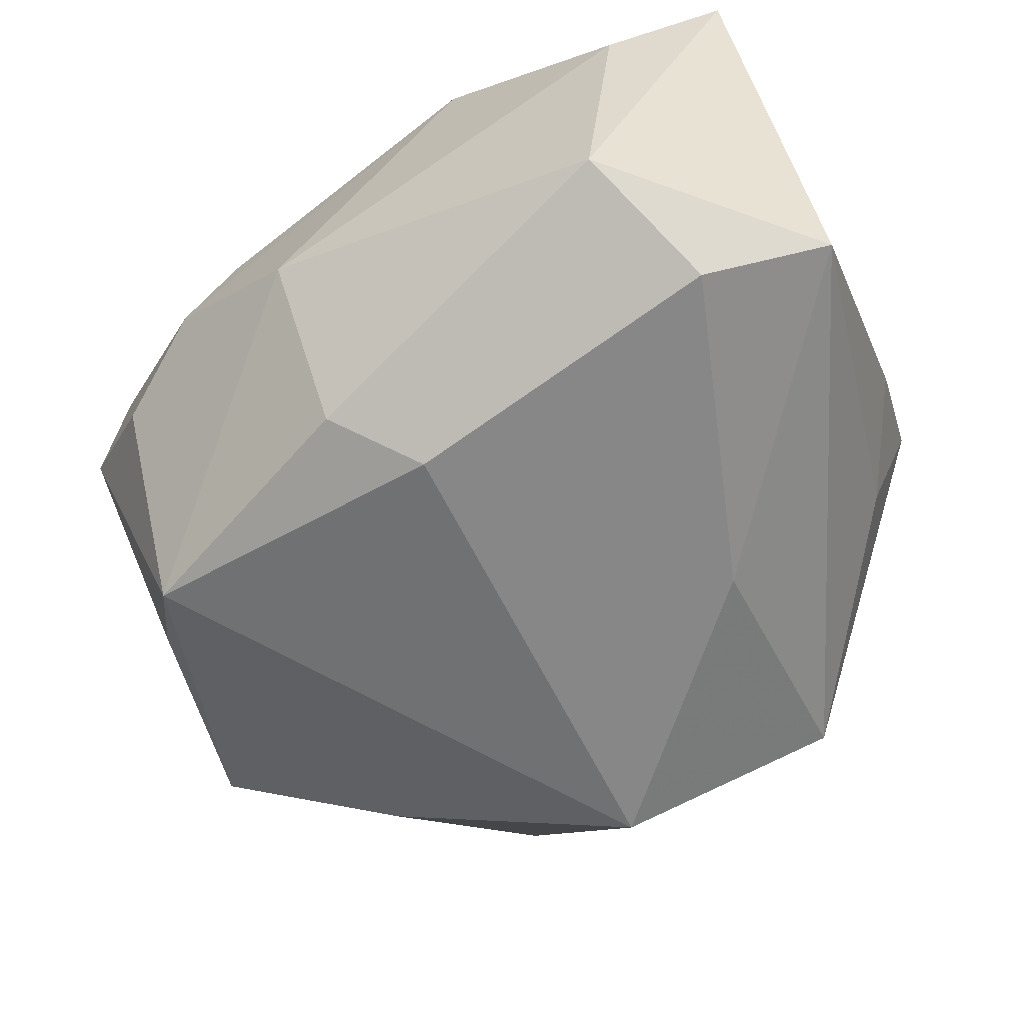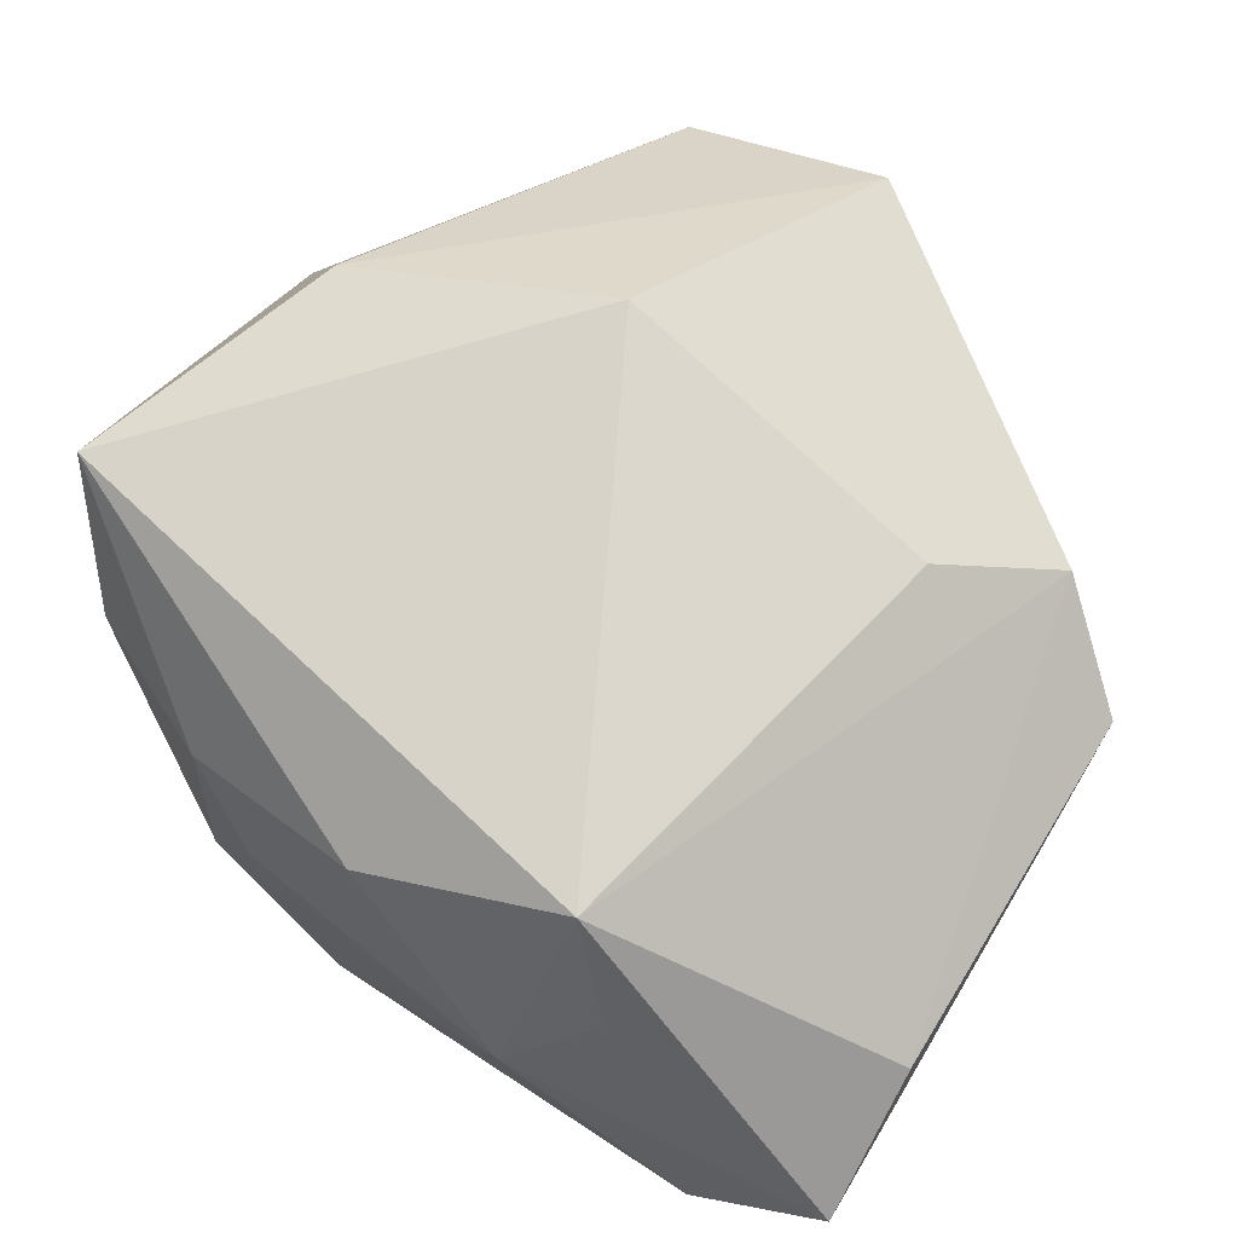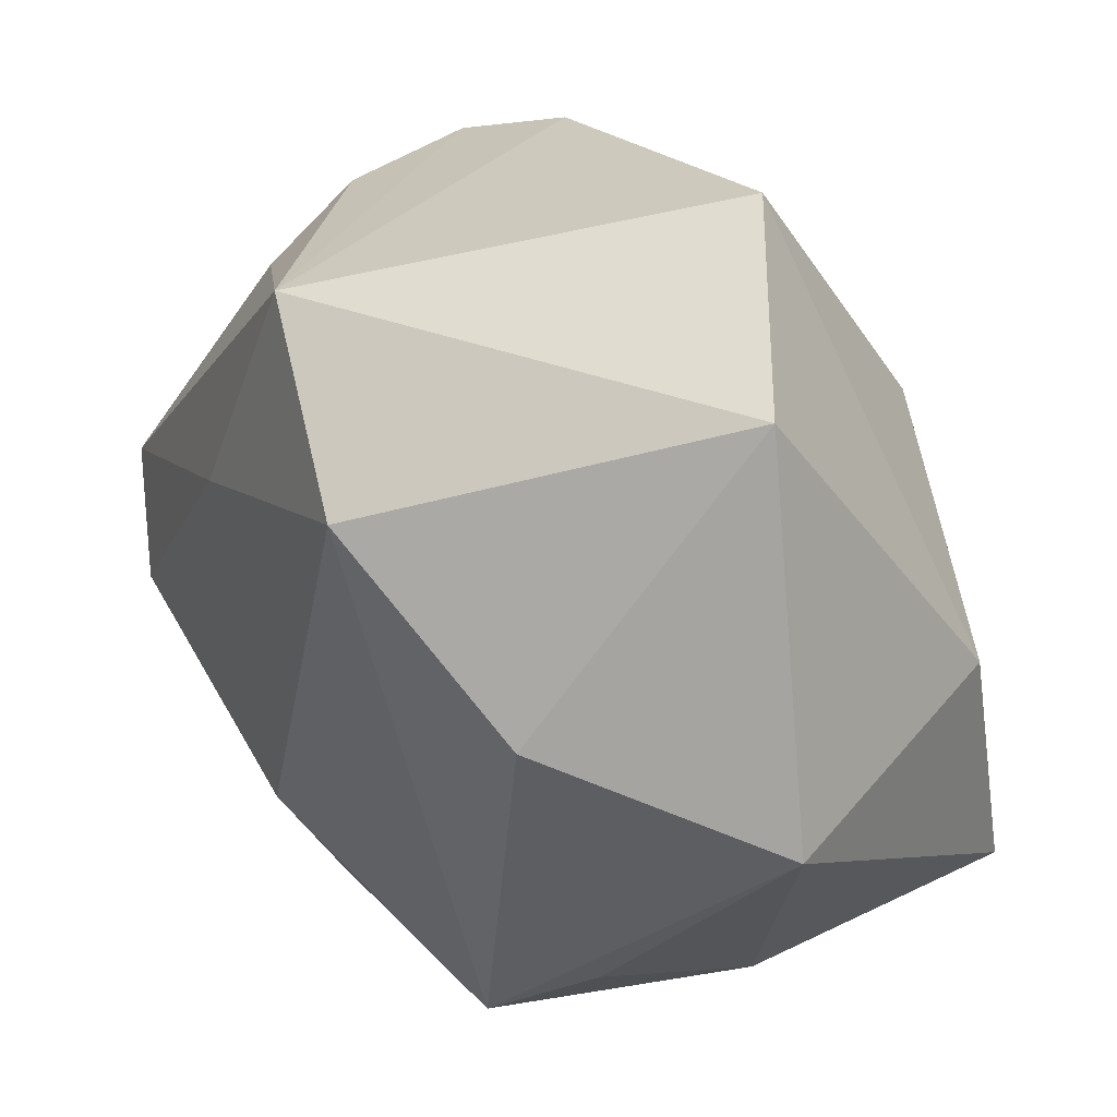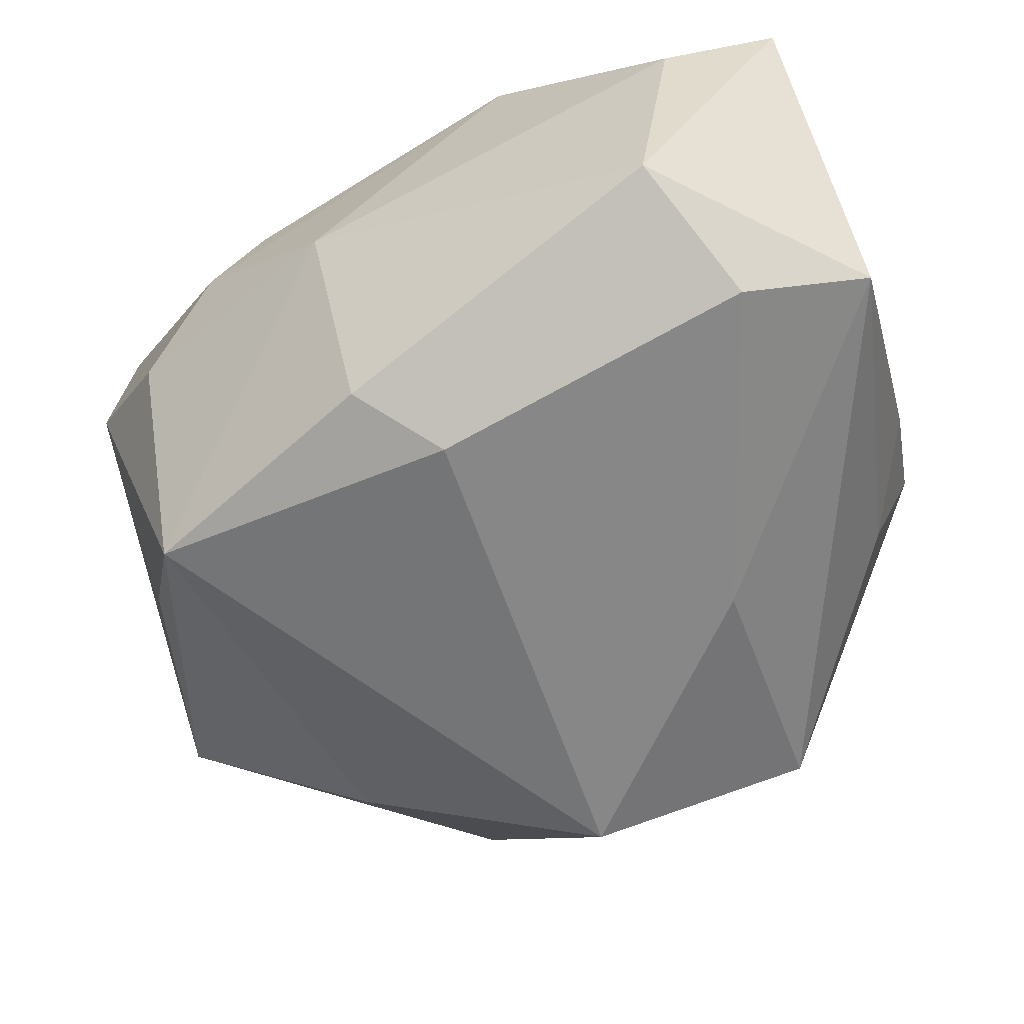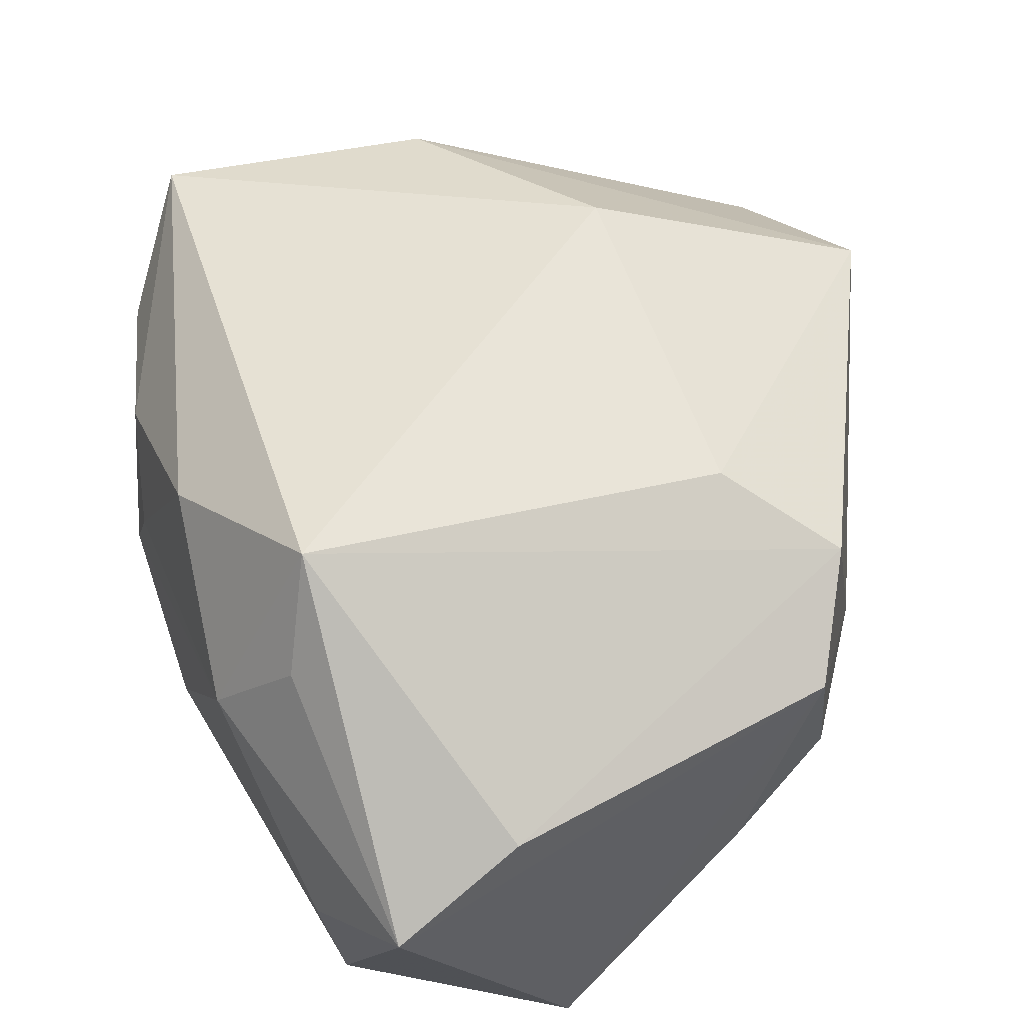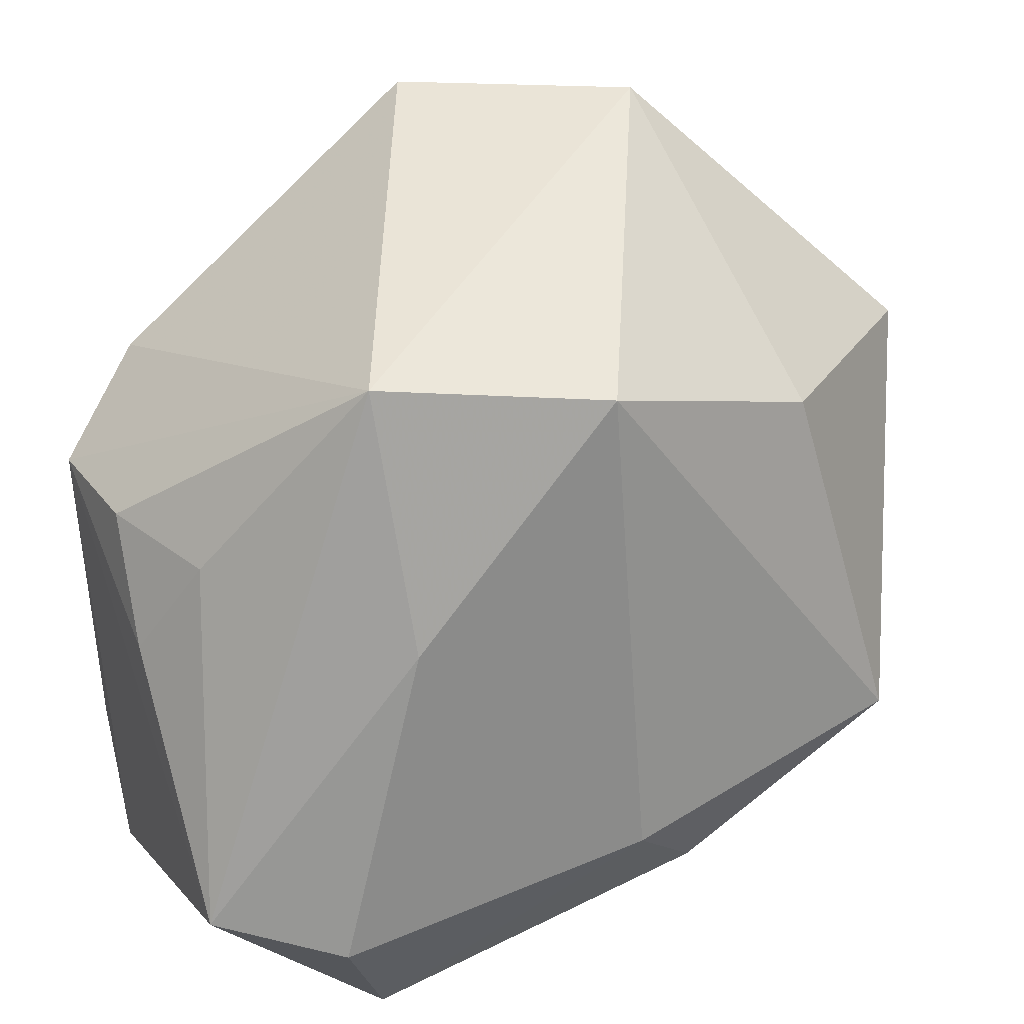
<metadata>
{"format":"obj","ext":"obj","renderer":"f3d","projection":"perspective","resolution":1024,"background":"white","views":[{"elev":-70.6,"azim":26.2,"up":"+Z"},{"elev":71.7,"azim":30.9,"up":"+Z"},{"elev":62.0,"azim":-120.9,"up":"+Y"},{"elev":-71.5,"azim":19.6,"up":"+Z"},{"elev":53.3,"azim":58.9,"up":"+Z"},{"elev":38.0,"azim":157.0,"up":"+Y"}]}
</metadata>
<code>
v 0.000832 0.04652 0.02196
v 0.01137 -0.0387 0.01259
v -0.04194 -0.02097 -0.001697
v 0.03285 0.0223 0.02059
v -0.006484 -0.03295 0.02292
v -0.03969 -0.00448 -0.01892
v 0.02979 -0.01967 -0.03445
v 0.01332 -0.02843 0.03291
v 0.04202 0.00614 -0.009029
v 0.03581 0.01688 -0.01241
v -0.02041 0.04759 0.009375
v -0.02408 -0.03269 -0.004968
v -0.02549 -0.02989 0.01401
v 0.04195 -0.02157 0.01374
v -0.04625 -0.01392 0.02457
v -0.0331 -0.02661 -0.01054
v -0.03459 -0.0119 -0.02874
v -0.03632 0.01233 0.02529
v -0.03948 -0.02298 0.01316
v 0.03031 -0.03853 -0.001817
v -0.02674 0.02491 -0.02021
v -0.01003 -0.03512 -0.01687
v -0.003071 0.03513 -0.0255
v -0.01065 0.01982 0.03291
v 0.04233 -0.01529 -0.02862
v 0.04233 -0.03535 0.007176
v 0.04233 0.01436 0.01371
v 0.01855 -0.03325 0.02238
v -0.04721 0.02022 -0.002738
v 0.02462 -0.03367 -0.02946
v 0.01901 0.01262 -0.02865
v 0.01946 0.03792 -0.01849
v -0.00981 -0.0223 -0.03242
v 0.04089 0.01663 -0.0001708
v -0.002709 -0.01465 -0.03553
v -0.01845 -0.03346 0.004759
v 0.02232 0.01409 0.02704
f 24 15 8
f 8 15 5
f 30 20 22
f 25 27 26
f 26 30 25
f 20 30 26
f 8 28 26
f 37 24 8
f 1 24 37
f 25 30 7
f 7 30 35
f 23 35 17
f 18 24 1
f 1 11 18
f 15 24 18
f 32 11 1
f 23 11 32
f 27 34 32
f 9 27 25
f 9 34 27
f 5 36 2
f 20 26 2
f 2 26 28
f 8 5 2
f 2 28 8
f 22 20 2
f 2 12 22
f 2 36 12
f 8 26 14
f 14 26 27
f 4 37 8
f 8 14 4
f 4 14 27
f 1 37 4
f 4 32 1
f 27 32 4
f 31 35 23
f 31 7 35
f 23 32 31
f 25 7 31
f 31 32 25
f 15 18 29
f 29 18 11
f 33 30 22
f 22 17 33
f 35 30 33
f 33 17 35
f 10 32 34
f 34 9 10
f 25 32 10
f 10 9 25
f 12 36 13
f 13 19 12
f 13 36 5
f 13 5 15
f 15 19 13
f 3 19 15
f 15 29 3
f 21 11 23
f 21 29 11
f 23 17 21
f 17 29 21
f 12 19 16
f 19 3 16
f 16 3 17
f 22 12 16
f 16 17 22
f 6 29 17
f 17 3 6
f 6 3 29

</code>
